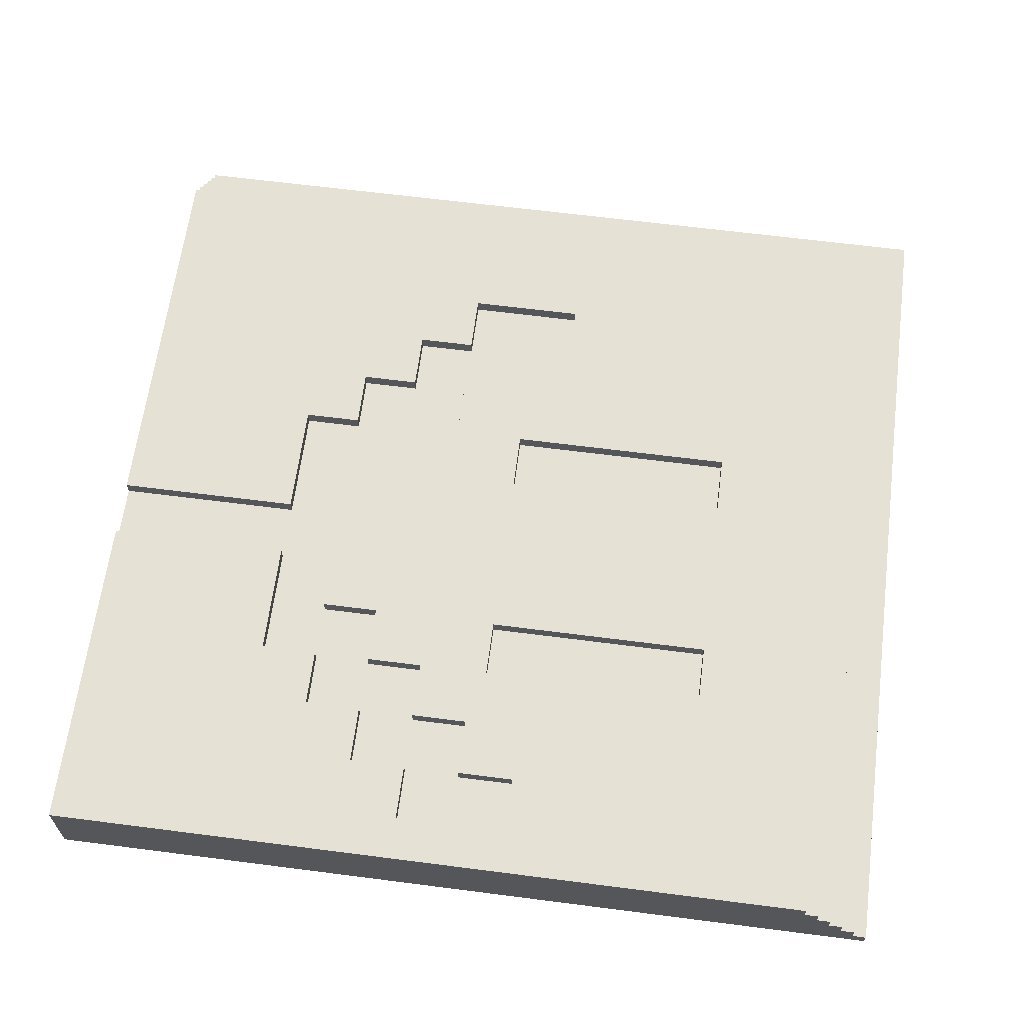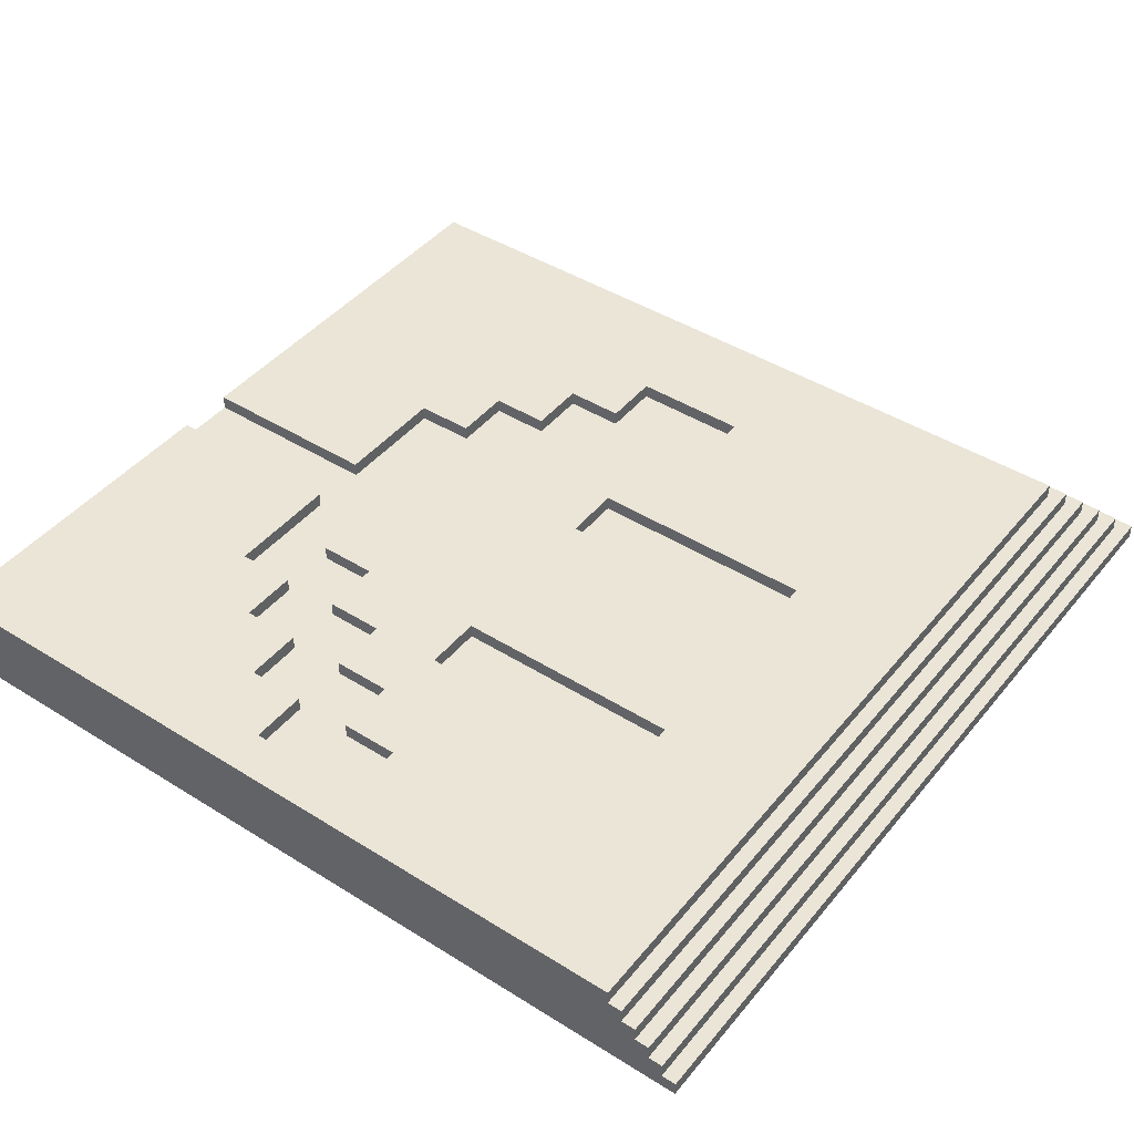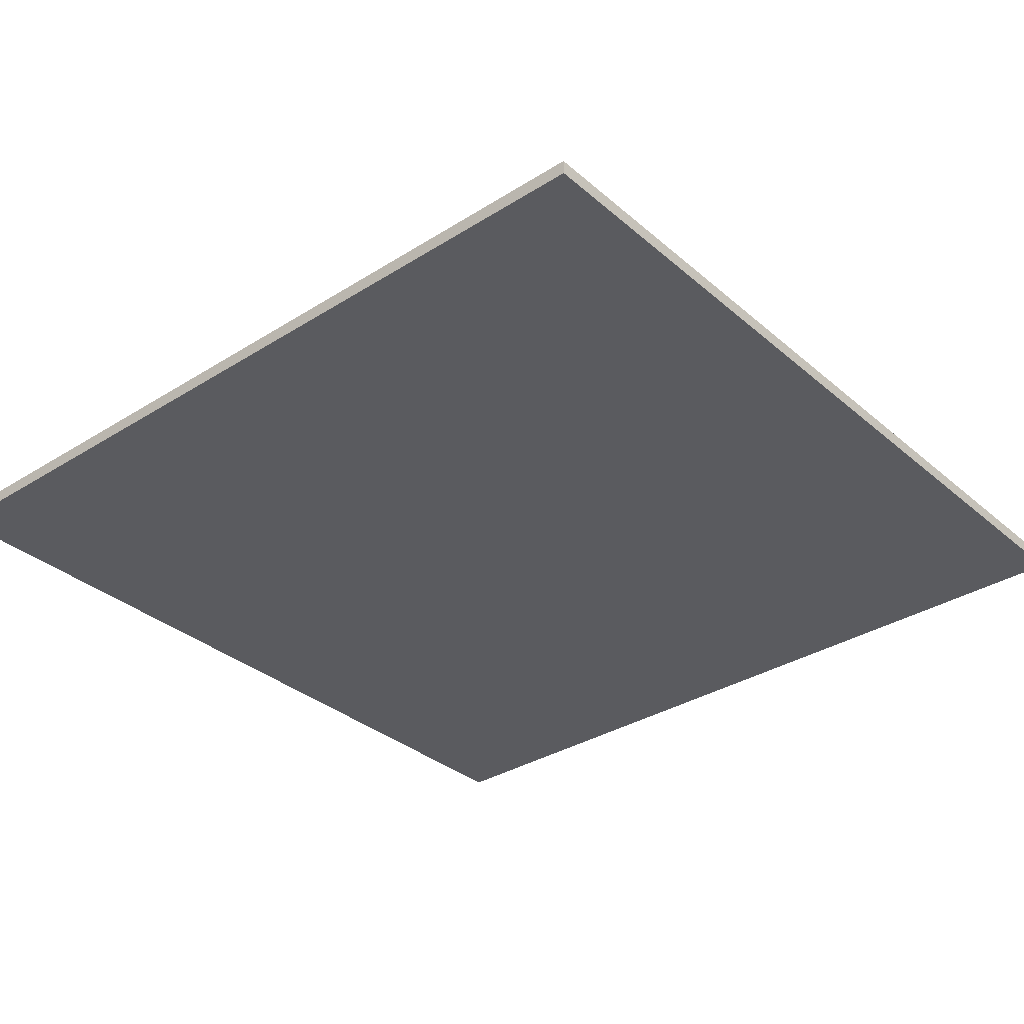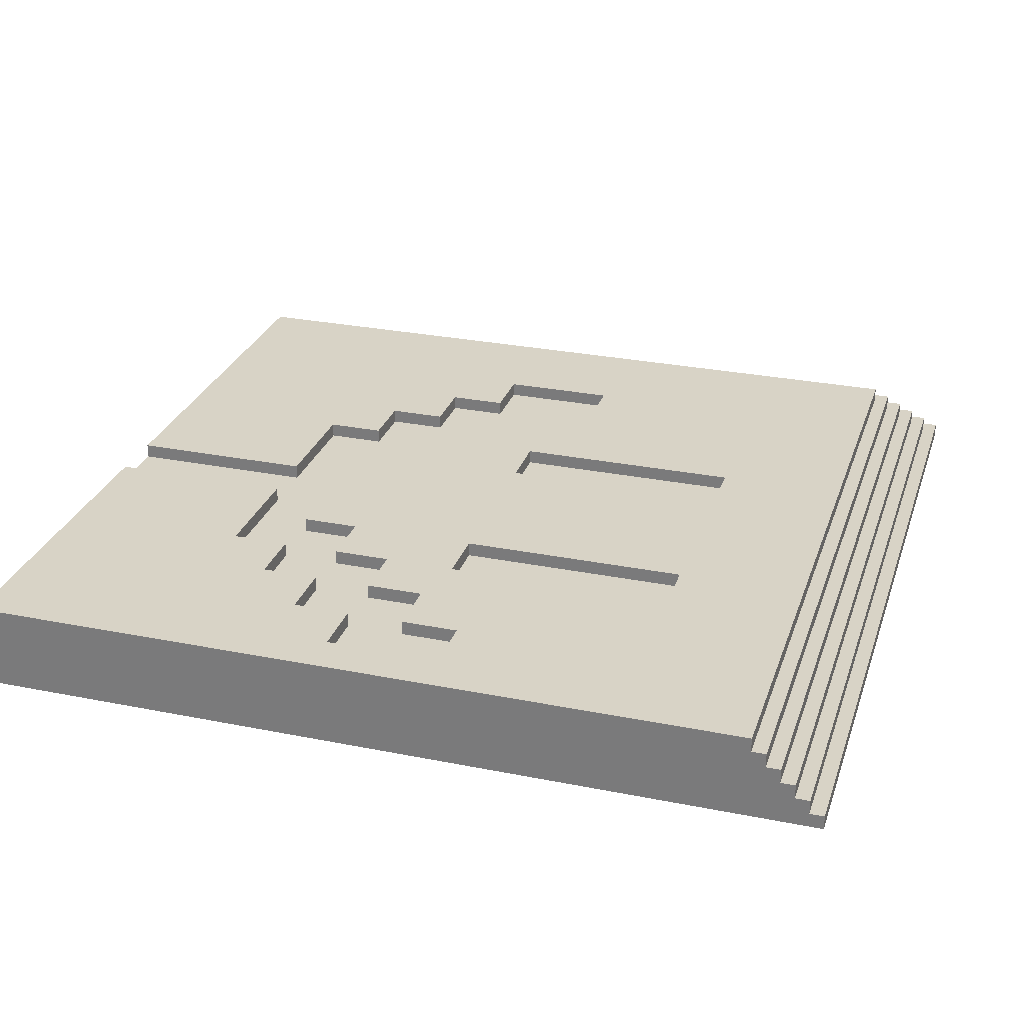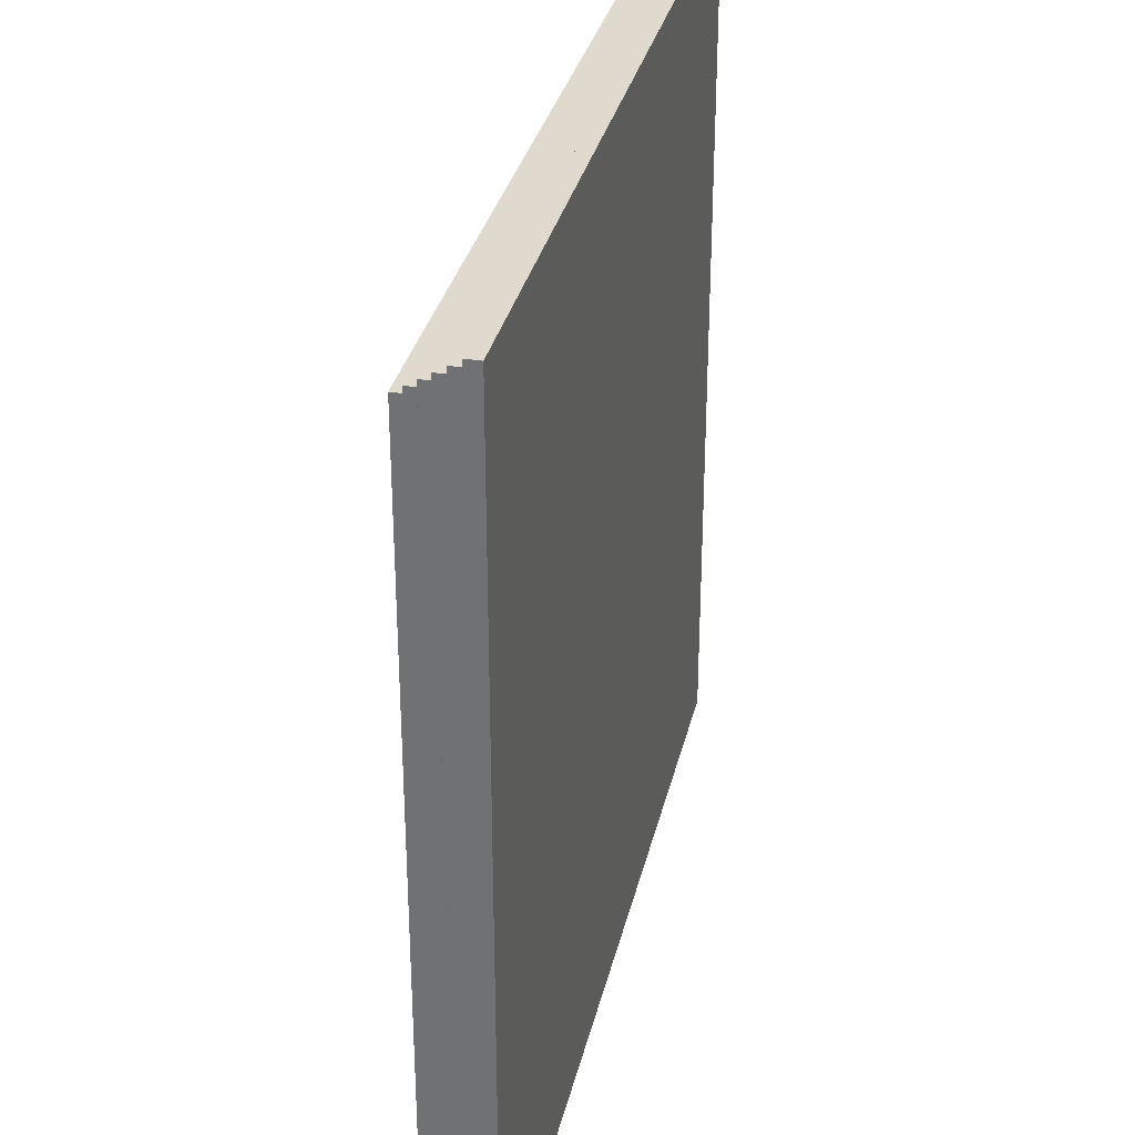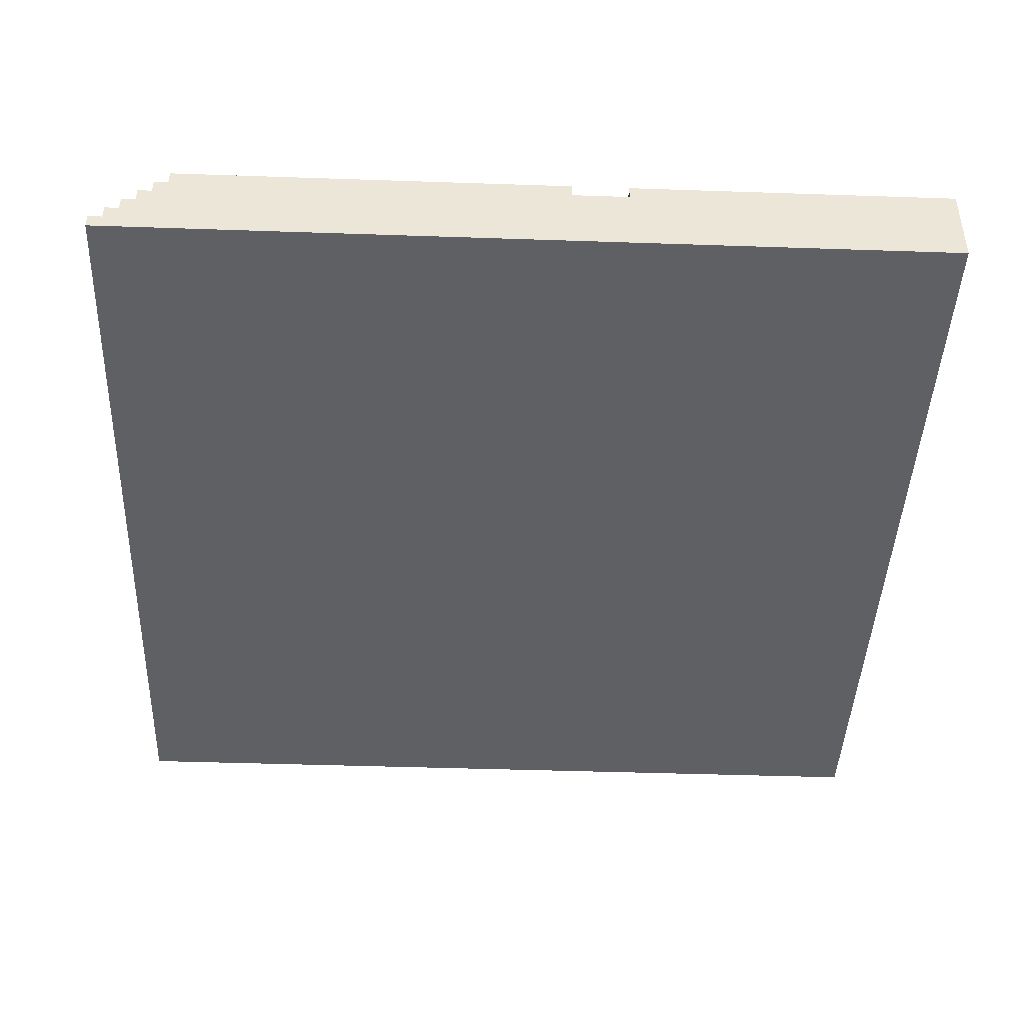
<metadata>
{"format":"obj","ext":"obj","renderer":"f3d","projection":"perspective","resolution":1024,"background":"white","views":[{"elev":64.2,"azim":-172.6,"up":"+Y"},{"elev":44.0,"azim":-143.7,"up":"+Y"},{"elev":-33.5,"azim":-49.3,"up":"+Y"},{"elev":28.2,"azim":-163.1,"up":"+Y"},{"elev":32.6,"azim":-77.2,"up":"+Z"},{"elev":-43.6,"azim":87.7,"up":"+Y"}]}
</metadata>
<code>
g Pyramid-26
v -30 0 30
v -30 0 -30
v -30 1 30
v -30 1 -30
v -29 1 29
v -29 1 -30
v -29 2 29
v -29 2 -30
v -28 2 28
v -28 2 -30
v -28 3 28
v -28 3 -30
v -27 3 27
v -27 3 -30
v -27 4 27
v -27 4 -30
v -26 4 26
v -26 4 -30
v -26 5 26
v -26 5 -30
v -25 5 25
v -25 5 -30
v -25 6 25
v -25 6 -30
v 0 5 5
v 0 5 1
v 0 5 -11
v 0 5 -15
v 0 6 5
v 0 6 1
v 0 6 -11
v 0 6 -15
v 5 5 17
v 5 5 13
v 5 5 -23
v 5 5 -27
v 5 6 17
v 5 6 13
v 5 6 -23
v 5 6 -27
v 9 5 13
v 9 5 9
v 9 5 -19
v 9 5 -23
v 9 6 13
v 9 6 9
v 9 6 -19
v 9 6 -23
v 13 5 9
v 13 5 5
v 13 5 -15
v 13 5 -19
v 13 6 9
v 13 6 5
v 13 6 -15
v 13 6 -19
v 17 5 5
v 17 5 -3
v 17 5 -7
v 17 5 -15
v 17 6 5
v 17 6 -3
v 17 6 -7
v 17 6 -15
v -16 5 5
v -16 5 1
v -16 5 -11
v -16 5 -15
v -16 6 5
v -16 6 1
v -16 6 -11
v -16 6 -15
v -3 5 17
v -3 5 13
v -3 5 -23
v -3 5 -27
v -3 6 17
v -3 6 13
v -3 6 -23
v -3 6 -27
v 1 5 13
v 1 5 9
v 1 5 -19
v 1 5 -23
v 1 6 13
v 1 6 9
v 1 6 -19
v 1 6 -23
v 5 5 9
v 5 5 5
v 5 5 -15
v 5 5 -19
v 5 6 9
v 5 6 5
v 5 6 -15
v 5 6 -19
v 9 5 5
v 9 5 1
v 9 5 -11
v 9 5 -15
v 9 6 5
v 9 6 1
v 9 6 -11
v 9 6 -15
v 13 5 1
v 13 5 -11
v 13 6 1
v 13 6 -11
v 30 0 30
v 30 0 -30
v 30 1 30
v 30 1 29
v 30 2 29
v 30 2 28
v 30 3 28
v 30 3 27
v 30 4 27
v 30 4 26
v 30 5 26
v 30 5 25
v 30 5 -3
v 30 5 -7
v 30 6 25
v 30 6 -3
v 30 6 -7
v 30 6 -30
v -30 0 30
v -30 1 30
v 30 0 30
v 30 1 30
v -29 1 29
v -29 2 29
v 30 1 29
v 30 2 29
v -28 2 28
v -28 3 28
v 30 2 28
v 30 3 28
v -27 3 27
v -27 4 27
v 30 3 27
v 30 4 27
v -26 4 26
v -26 5 26
v 30 4 26
v 30 5 26
v -25 5 25
v -25 6 25
v 30 5 25
v 30 6 25
v -3 5 13
v -3 6 13
v 1 5 13
v 1 6 13
v 1 5 9
v 1 6 9
v 5 5 9
v 5 6 9
v 5 5 5
v 5 6 5
v 9 5 5
v 9 6 5
v -16 5 1
v -16 6 1
v 0 5 1
v 0 6 1
v 9 5 1
v 9 6 1
v 13 5 1
v 13 6 1
v 17 5 -7
v 17 6 -7
v 30 5 -7
v 30 6 -7
v -16 5 -15
v -16 6 -15
v 0 5 -15
v 0 6 -15
v 13 5 -15
v 13 6 -15
v 17 5 -15
v 17 6 -15
v 9 5 -19
v 9 6 -19
v 13 5 -19
v 13 6 -19
v 5 5 -23
v 5 6 -23
v 9 5 -23
v 9 6 -23
v -3 5 -27
v -3 6 -27
v 5 5 -27
v 5 6 -27
v -3 5 17
v -3 6 17
v 5 5 17
v 5 6 17
v 5 5 13
v 5 6 13
v 9 5 13
v 9 6 13
v 9 5 9
v 9 6 9
v 13 5 9
v 13 6 9
v -16 5 5
v -16 6 5
v 0 5 5
v 0 6 5
v 13 5 5
v 13 6 5
v 17 5 5
v 17 6 5
v 17 5 -3
v 17 6 -3
v 30 5 -3
v 30 6 -3
v -16 5 -11
v -16 6 -11
v 0 5 -11
v 0 6 -11
v 9 5 -11
v 9 6 -11
v 13 5 -11
v 13 6 -11
v 5 5 -15
v 5 6 -15
v 9 5 -15
v 9 6 -15
v 1 5 -19
v 1 6 -19
v 5 5 -19
v 5 6 -19
v -3 5 -23
v -3 6 -23
v 1 5 -23
v 1 6 -23
v -30 0 -30
v -30 1 -30
v -29 1 -30
v -29 2 -30
v -28 2 -30
v -28 3 -30
v -27 3 -30
v -27 4 -30
v -26 4 -30
v -26 5 -30
v -25 5 -30
v -25 6 -30
v 30 0 -30
v 30 6 -30
v -30 0 30
v 30 0 30
v -30 0 -30
v 30 0 -30
v -30 1 30
v 30 1 30
v -29 1 29
v 30 1 29
v -30 1 -30
v -29 1 -30
v -29 2 29
v 30 2 29
v -28 2 28
v 30 2 28
v -29 2 -30
v -28 2 -30
v -28 3 28
v 30 3 28
v -27 3 27
v 30 3 27
v -28 3 -30
v -27 3 -30
v -27 4 27
v 30 4 27
v -26 4 26
v 30 4 26
v -27 4 -30
v -26 4 -30
v -26 5 26
v 30 5 26
v -25 5 25
v 30 5 25
v -3 5 17
v 5 5 17
v -3 5 13
v 1 5 13
v 5 5 13
v 9 5 13
v 1 5 9
v 5 5 9
v 9 5 9
v 13 5 9
v -16 5 5
v 0 5 5
v 5 5 5
v 9 5 5
v 13 5 5
v 17 5 5
v -16 5 1
v 0 5 1
v 9 5 1
v 13 5 1
v 17 5 -3
v 30 5 -3
v 17 5 -7
v 30 5 -7
v -16 5 -11
v 0 5 -11
v 9 5 -11
v 13 5 -11
v -16 5 -15
v 0 5 -15
v 5 5 -15
v 9 5 -15
v 13 5 -15
v 17 5 -15
v 1 5 -19
v 5 5 -19
v 9 5 -19
v 13 5 -19
v -3 5 -23
v 1 5 -23
v 5 5 -23
v 9 5 -23
v -3 5 -27
v 5 5 -27
v -26 5 -30
v -25 5 -30
v -25 6 25
v 30 6 25
v -3 6 17
v 5 6 17
v -3 6 13
v 1 6 13
v 5 6 13
v 9 6 13
v 1 6 9
v 5 6 9
v 9 6 9
v 13 6 9
v -16 6 5
v 0 6 5
v 5 6 5
v 9 6 5
v 13 6 5
v 17 6 5
v -16 6 1
v 0 6 1
v 9 6 1
v 13 6 1
v 17 6 -3
v 30 6 -3
v 17 6 -7
v 30 6 -7
v -16 6 -11
v 0 6 -11
v 9 6 -11
v 13 6 -11
v -16 6 -15
v 0 6 -15
v 5 6 -15
v 9 6 -15
v 13 6 -15
v 17 6 -15
v 1 6 -19
v 5 6 -19
v 9 6 -19
v 13 6 -19
v -3 6 -23
v 1 6 -23
v 5 6 -23
v 9 6 -23
v -3 6 -27
v 5 6 -27
v -25 6 -30
v 30 6 -30
f 3 2 1
f 4 2 3
f 7 6 5
f 8 6 7
f 11 10 9
f 12 10 11
f 15 14 13
f 16 14 15
f 19 18 17
f 20 18 19
f 23 22 21
f 24 22 23
f 29 26 25
f 30 26 29
f 31 28 27
f 32 28 31
f 37 34 33
f 38 34 37
f 39 36 35
f 40 36 39
f 45 42 41
f 46 42 45
f 47 44 43
f 48 44 47
f 53 50 49
f 54 50 53
f 55 52 51
f 56 52 55
f 61 58 57
f 62 58 61
f 63 60 59
f 64 60 63
f 65 66 69
f 69 66 70
f 67 68 71
f 71 68 72
f 73 74 77
f 77 74 78
f 75 76 79
f 79 76 80
f 81 82 85
f 85 82 86
f 83 84 87
f 87 84 88
f 89 90 93
f 93 90 94
f 91 92 95
f 95 92 96
f 97 98 101
f 101 98 102
f 99 100 103
f 103 100 104
f 105 106 107
f 107 106 108
f 109 110 111
f 111 110 112
f 112 110 113
f 113 110 114
f 114 110 115
f 115 110 116
f 116 110 117
f 117 110 118
f 118 110 119
f 119 110 120
f 120 110 121
f 121 110 122
f 120 121 123
f 123 121 124
f 122 110 125
f 125 110 126
f 129 128 127
f 130 128 129
f 133 132 131
f 134 132 133
f 137 136 135
f 138 136 137
f 141 140 139
f 142 140 141
f 145 144 143
f 146 144 145
f 149 148 147
f 150 148 149
f 153 152 151
f 154 152 153
f 157 156 155
f 158 156 157
f 161 160 159
f 162 160 161
f 165 164 163
f 166 164 165
f 169 168 167
f 170 168 169
f 173 172 171
f 174 172 173
f 177 176 175
f 178 176 177
f 181 180 179
f 182 180 181
f 185 184 183
f 186 184 185
f 189 188 187
f 190 188 189
f 193 192 191
f 194 192 193
f 195 196 197
f 197 196 198
f 199 200 201
f 201 200 202
f 203 204 205
f 205 204 206
f 207 208 209
f 209 208 210
f 211 212 213
f 213 212 214
f 215 216 217
f 217 216 218
f 219 220 221
f 221 220 222
f 223 224 225
f 225 224 226
f 227 228 229
f 229 228 230
f 231 232 233
f 233 232 234
f 235 236 237
f 237 236 238
f 239 240 241
f 241 242 243
f 243 244 245
f 245 246 247
f 247 248 249
f 239 241 251
f 249 250 251
f 247 249 251
f 245 247 251
f 243 245 251
f 241 243 251
f 251 250 252
f 255 254 253
f 256 254 255
f 257 258 259
f 259 258 260
f 257 259 261
f 261 259 262
f 263 264 265
f 265 264 266
f 263 265 267
f 267 265 268
f 269 270 271
f 271 270 272
f 269 271 273
f 273 271 274
f 275 276 277
f 277 276 278
f 275 277 279
f 279 277 280
f 281 282 283
f 283 282 284
f 285 286 287
f 287 286 288
f 288 286 289
f 289 290 291
f 288 289 291
f 291 290 292
f 292 290 293
f 293 294 297
f 292 293 297
f 297 294 298
f 298 294 299
f 295 296 301
f 301 296 302
f 299 300 303
f 298 299 303
f 303 300 304
f 304 300 305
f 304 305 307
f 305 306 307
f 307 306 308
f 304 307 312
f 309 310 313
f 313 310 314
f 311 312 316
f 312 307 317
f 316 312 317
f 317 307 318
f 315 316 320
f 316 317 320
f 320 317 321
f 321 317 322
f 319 320 324
f 320 321 324
f 324 321 325
f 325 321 326
f 323 324 327
f 324 325 327
f 327 325 328
f 281 283 329
f 329 283 330
f 331 332 333
f 333 332 334
f 331 333 335
f 334 332 337
f 337 332 338
f 335 336 339
f 338 332 341
f 341 332 342
f 339 340 343
f 331 335 343
f 335 339 343
f 343 340 344
f 344 340 345
f 342 332 347
f 347 332 348
f 331 343 349
f 345 346 350
f 344 345 350
f 350 346 351
f 348 332 353
f 353 332 354
f 331 349 357
f 351 352 357
f 349 350 357
f 350 351 357
f 357 352 358
f 358 352 359
f 359 352 360
f 331 357 361
f 358 359 362
f 362 359 363
f 363 359 364
f 355 356 366
f 362 363 367
f 361 362 367
f 367 363 368
f 365 366 370
f 361 367 371
f 371 367 372
f 369 370 374
f 361 371 375
f 373 374 376
f 361 375 377
f 375 376 377
f 331 361 377
f 376 374 378
f 377 376 378
f 366 356 378
f 370 366 378
f 374 370 378

</code>
